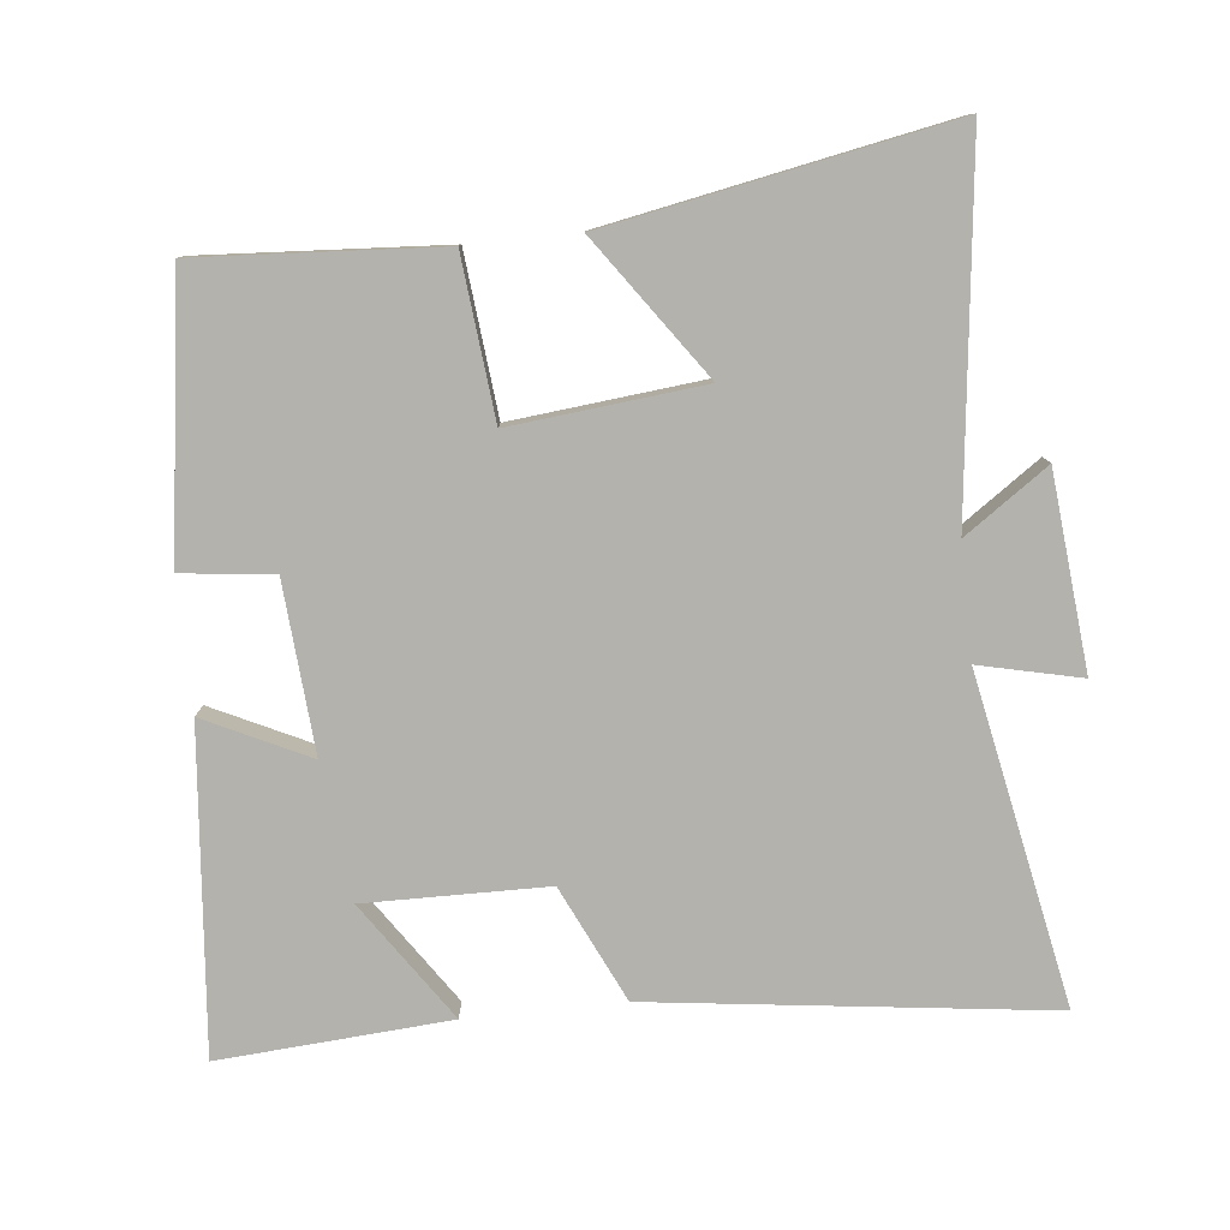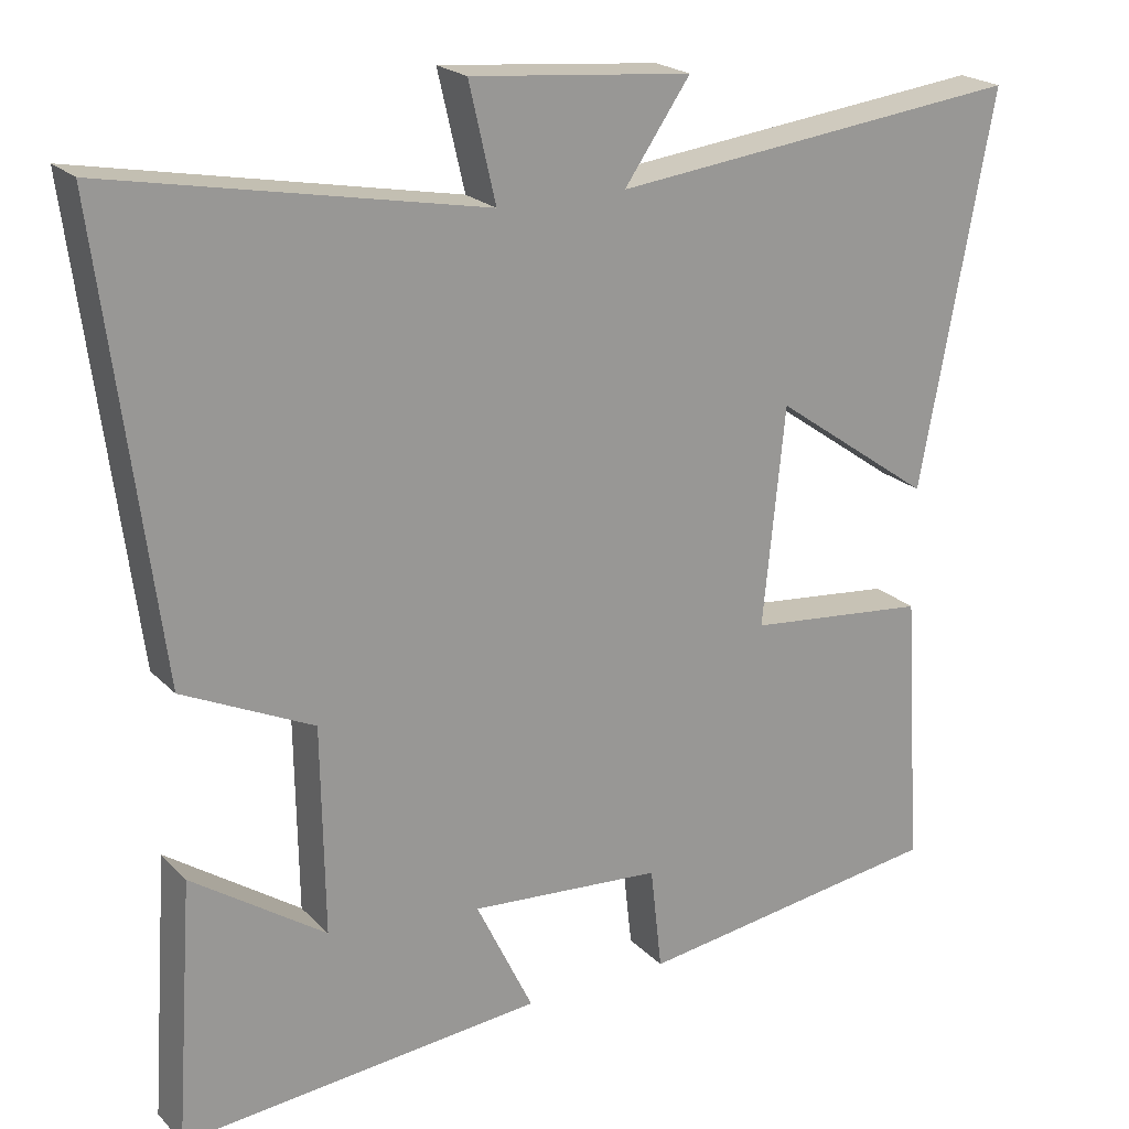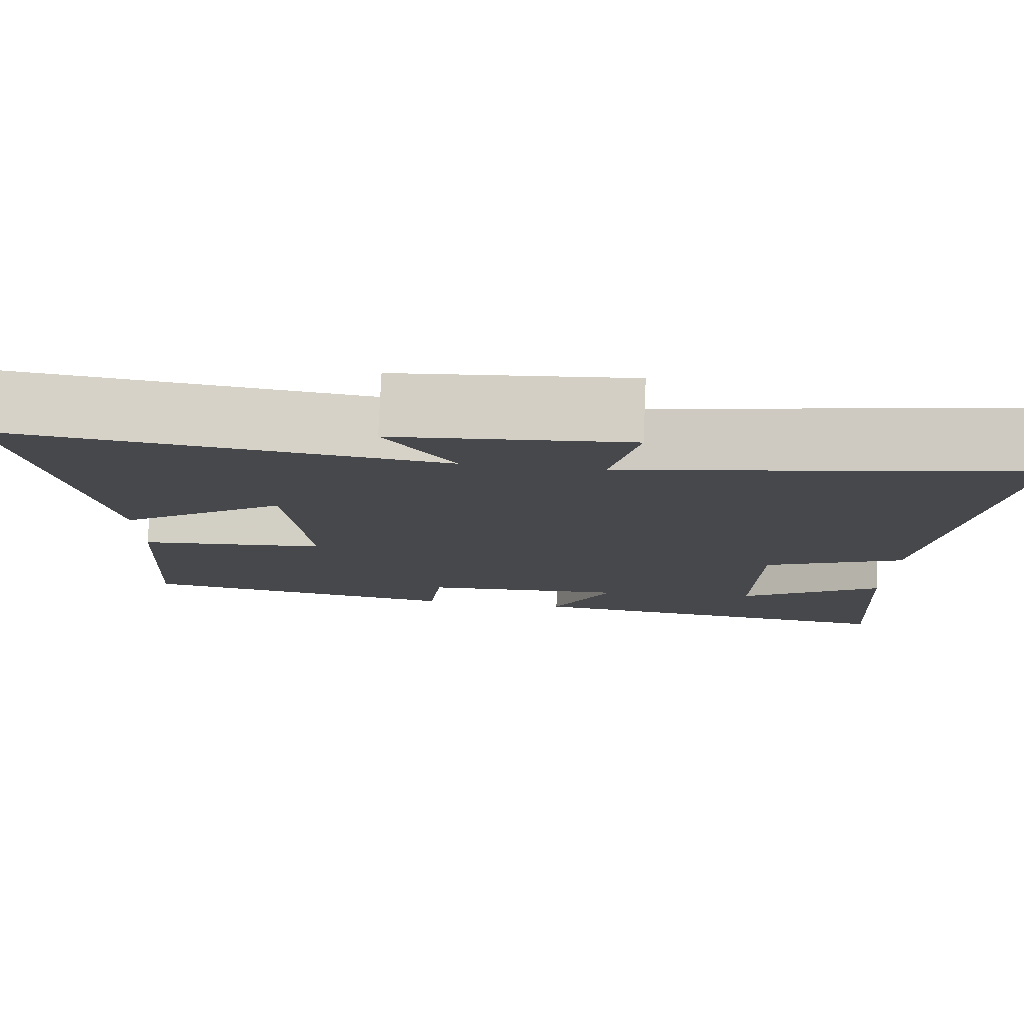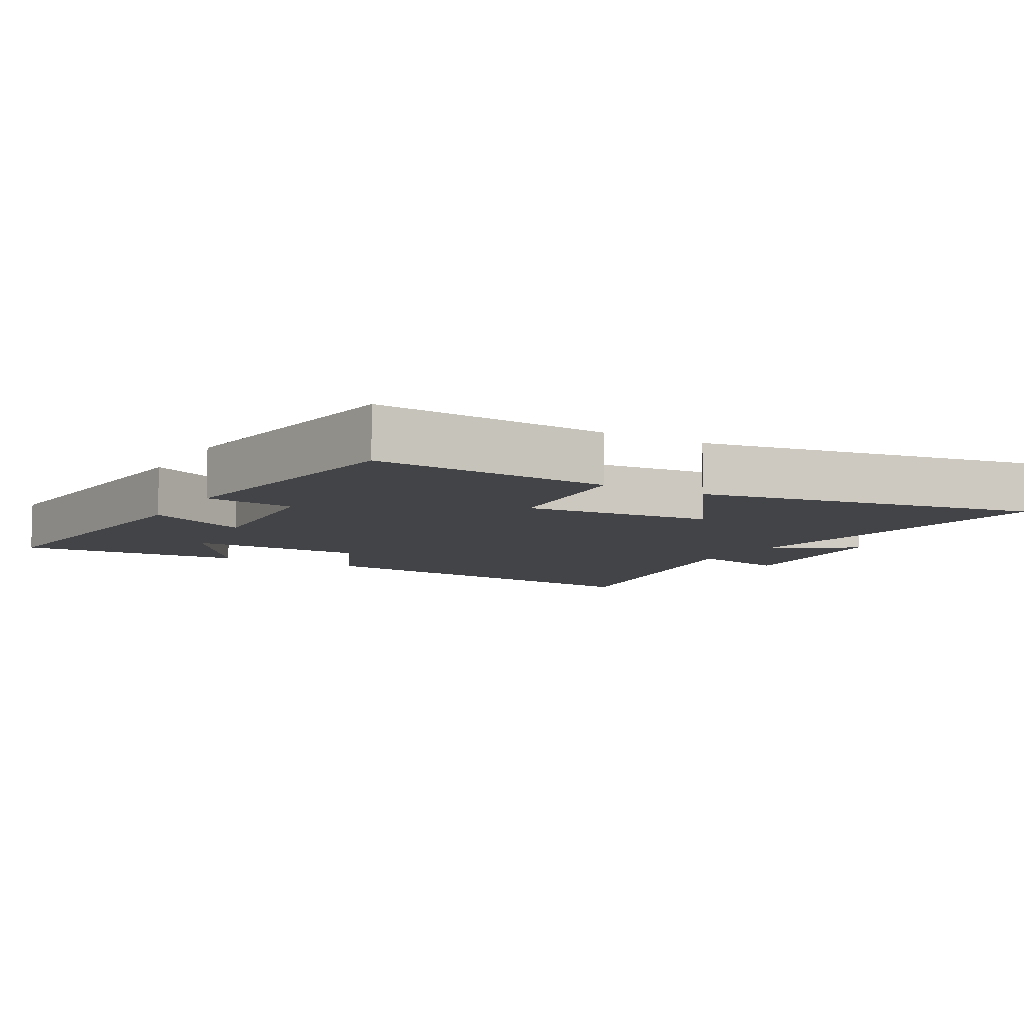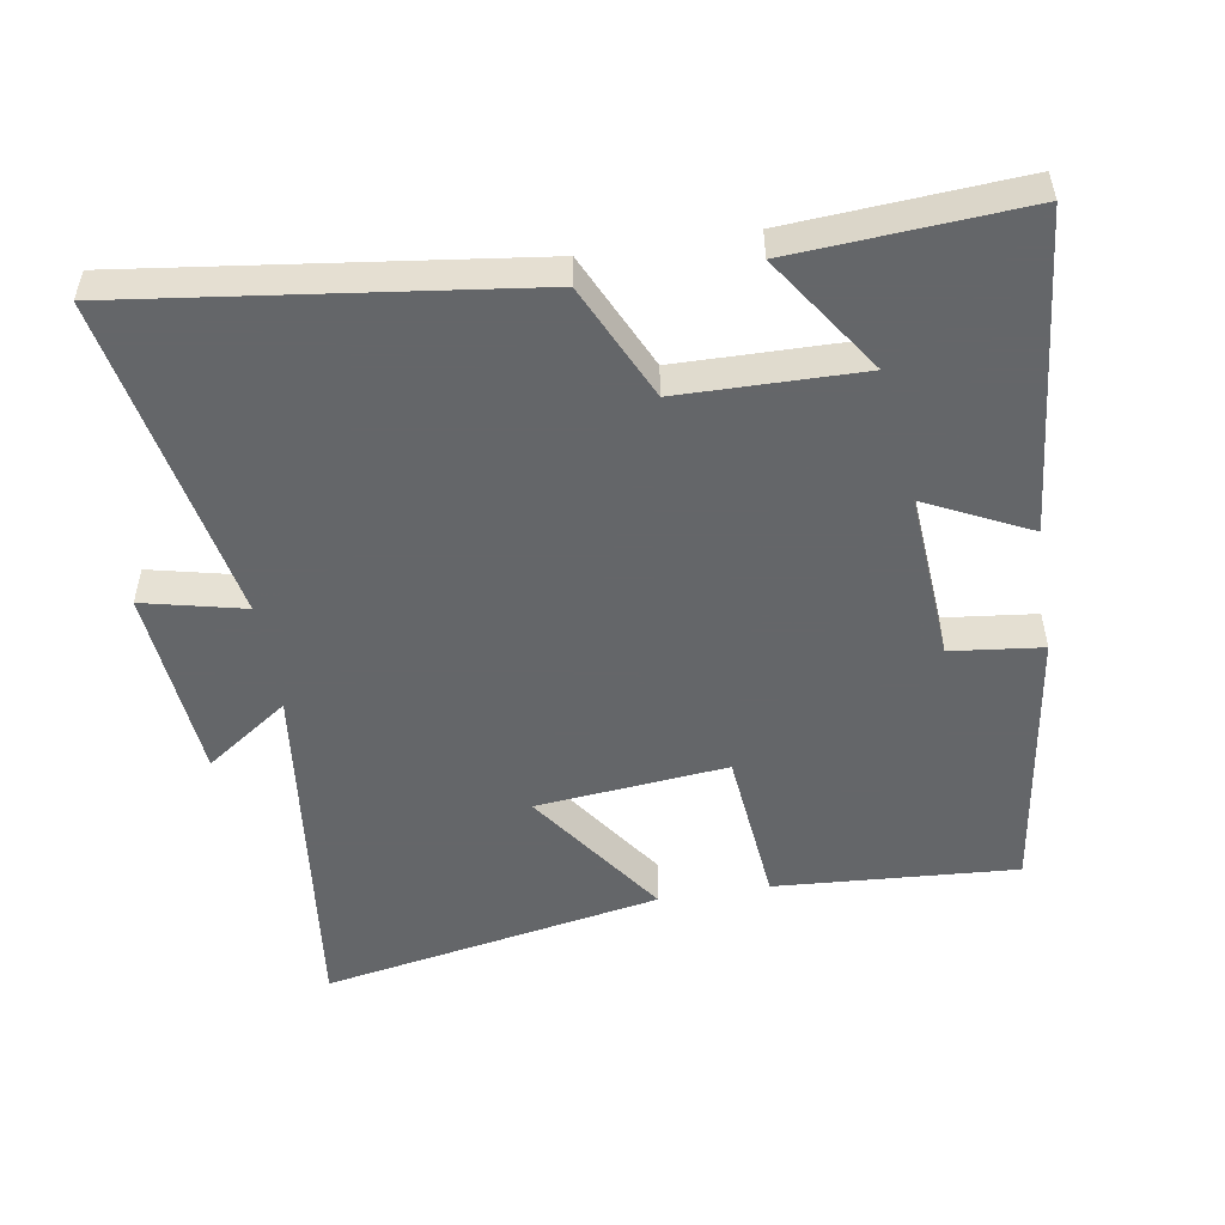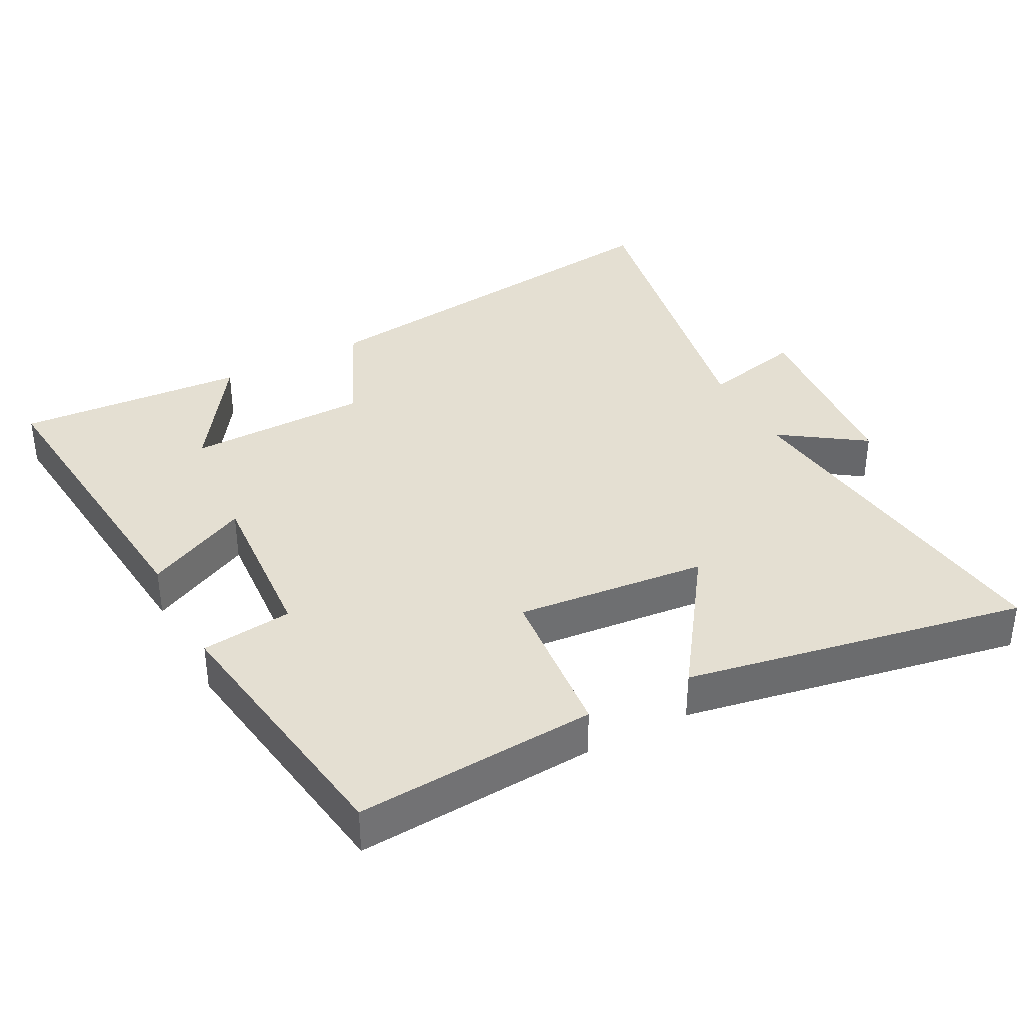
<metadata>
{"format":"obj","ext":"obj","renderer":"f3d","projection":"perspective","resolution":1024,"background":"white","views":[{"elev":-79.6,"azim":-83.9,"up":"+Y"},{"elev":21.4,"azim":149.2,"up":"+Z"},{"elev":79.0,"azim":2.5,"up":"+Z"},{"elev":-8.1,"azim":-120.0,"up":"+Y"},{"elev":-51.7,"azim":99.2,"up":"+Y"},{"elev":36.9,"azim":-118.0,"up":"+Y"}]}
</metadata>
<code>
v -0.523 0.07 -0.443
v -0.5 0.07 -0.092
v -0.269 0.07 -0.069
v -0.297 0.07 0.209
v -0.5 0.07 0.066
v -0.593 0.07 0.562
v -0.067 0.07 0.5
v -0.151 0.07 0.621
v 0.131 0.07 0.647
v 0.097 0.07 0.5
v 0.574 0.07 0.592
v 0.5 0.07 0.016
v 0.333 0.07 -0.062
v 0.329 0.07 -0.326
v 0.5 0.07 -0.21
v 0.523 0.07 -0.544
v 0.059 0.07 -0.5
v 0.132 0.07 -0.349
v -0.114 0.07 -0.367
v -0.129 0.07 -0.5
v -0.523 0 -0.443
v -0.5 0 -0.092
v -0.269 0 -0.069
v -0.297 0 0.209
v -0.5 0 0.066
v -0.593 0 0.562
v -0.067 0 0.5
v -0.151 0 0.621
v 0.131 0 0.647
v 0.097 0 0.5
v 0.574 0 0.592
v 0.5 0 0.016
v 0.333 0 -0.062
v 0.329 0 -0.326
v 0.5 0 -0.21
v 0.523 0 -0.544
v 0.059 0 -0.5
v 0.132 0 -0.349
v -0.114 0 -0.367
v -0.129 0 -0.5
f 19 20 1 2
f 18 19 2 3
f 16 17 18
f 16 18 3 4
f 14 15 16
f 14 16 4
f 13 14 4
f 10 11 12 13
f 10 13 4
f 7 8 9 10
f 7 10 4 5
f 5 6 7
f 22 21 40 39
f 23 22 39 38
f 38 37 36
f 24 23 38 36
f 36 35 34
f 24 36 34
f 24 34 33
f 33 32 31 30
f 24 33 30
f 30 29 28 27
f 25 24 30 27
f 27 26 25
f 1 21 22 2
f 2 22 23 3
f 3 23 24 4
f 4 24 25 5
f 5 25 26 6
f 6 26 27 7
f 7 27 28 8
f 8 28 29 9
f 9 29 30 10
f 10 30 31 11
f 11 31 32 12
f 12 32 33 13
f 13 33 34 14
f 14 34 35 15
f 15 35 36 16
f 16 36 37 17
f 17 37 38 18
f 18 38 39 19
f 19 39 40 20
f 20 40 21 1

</code>
